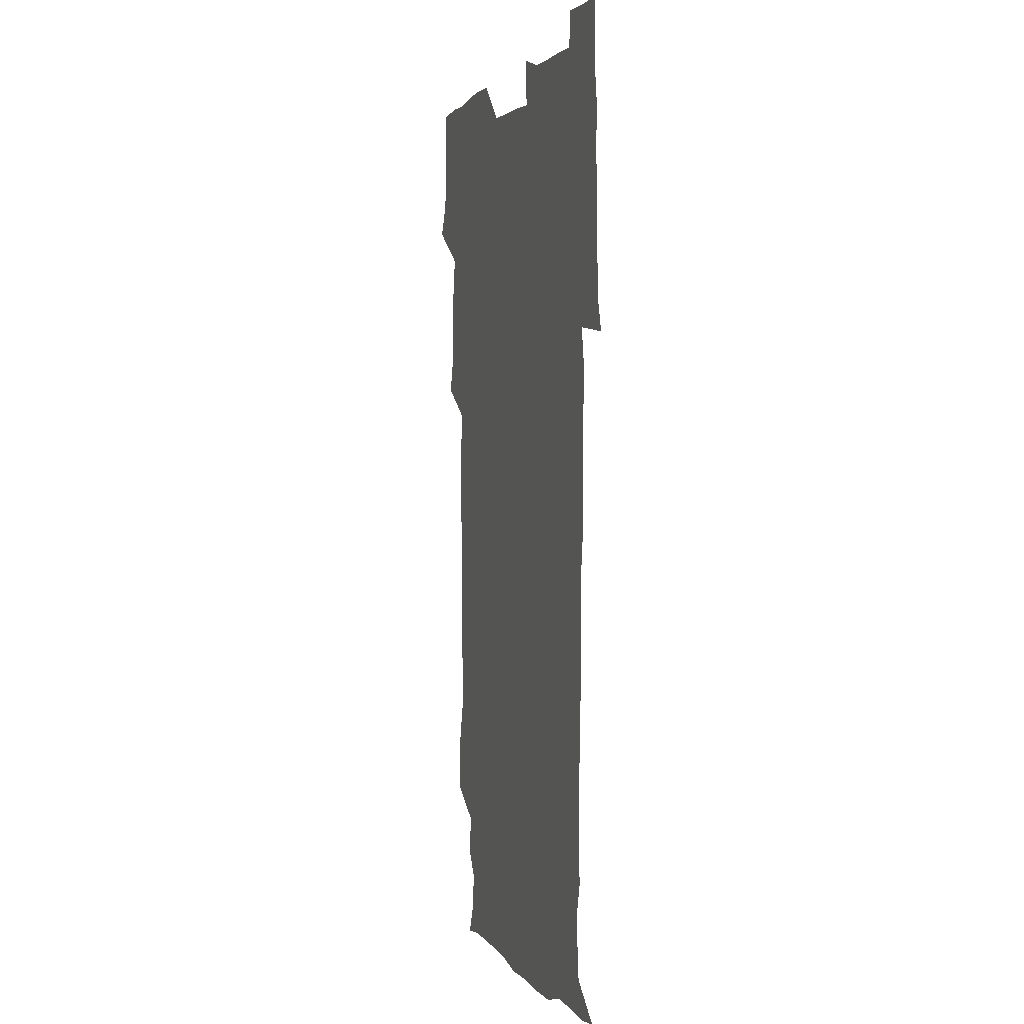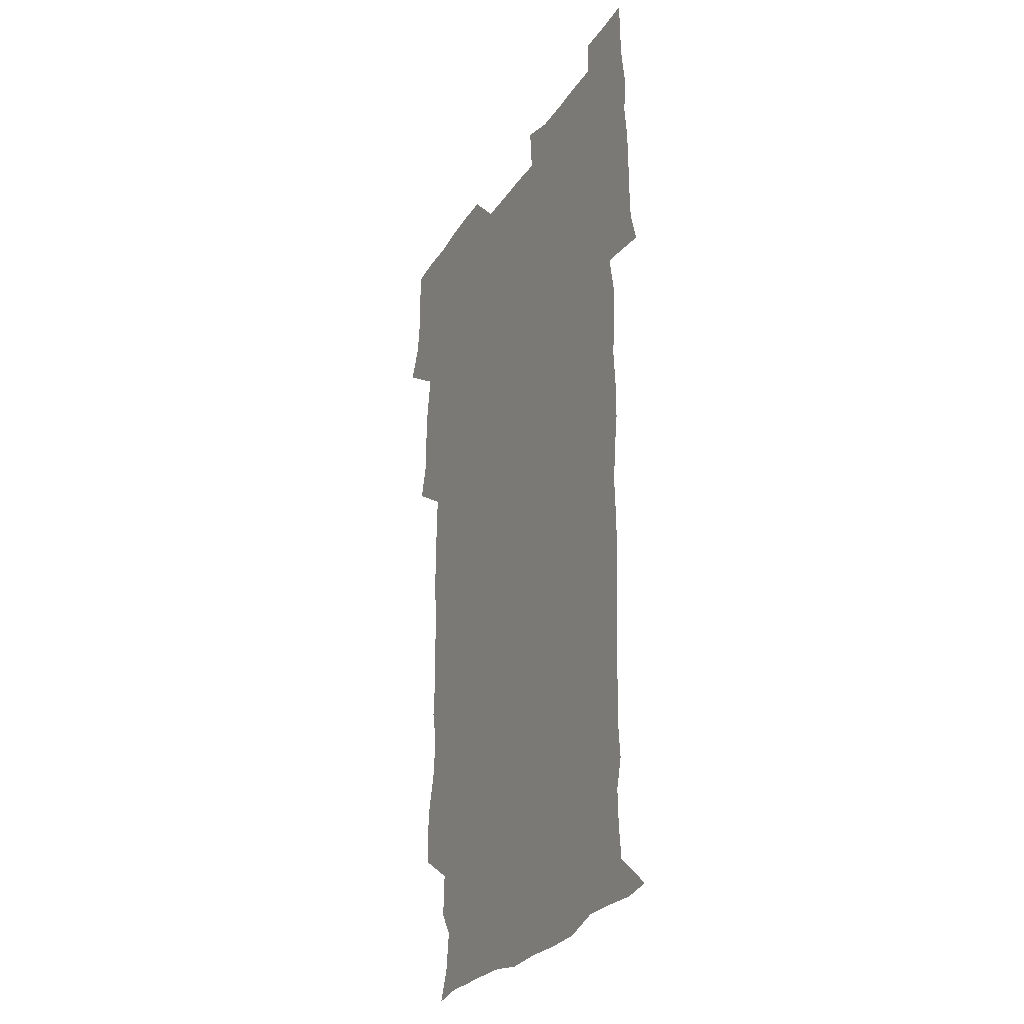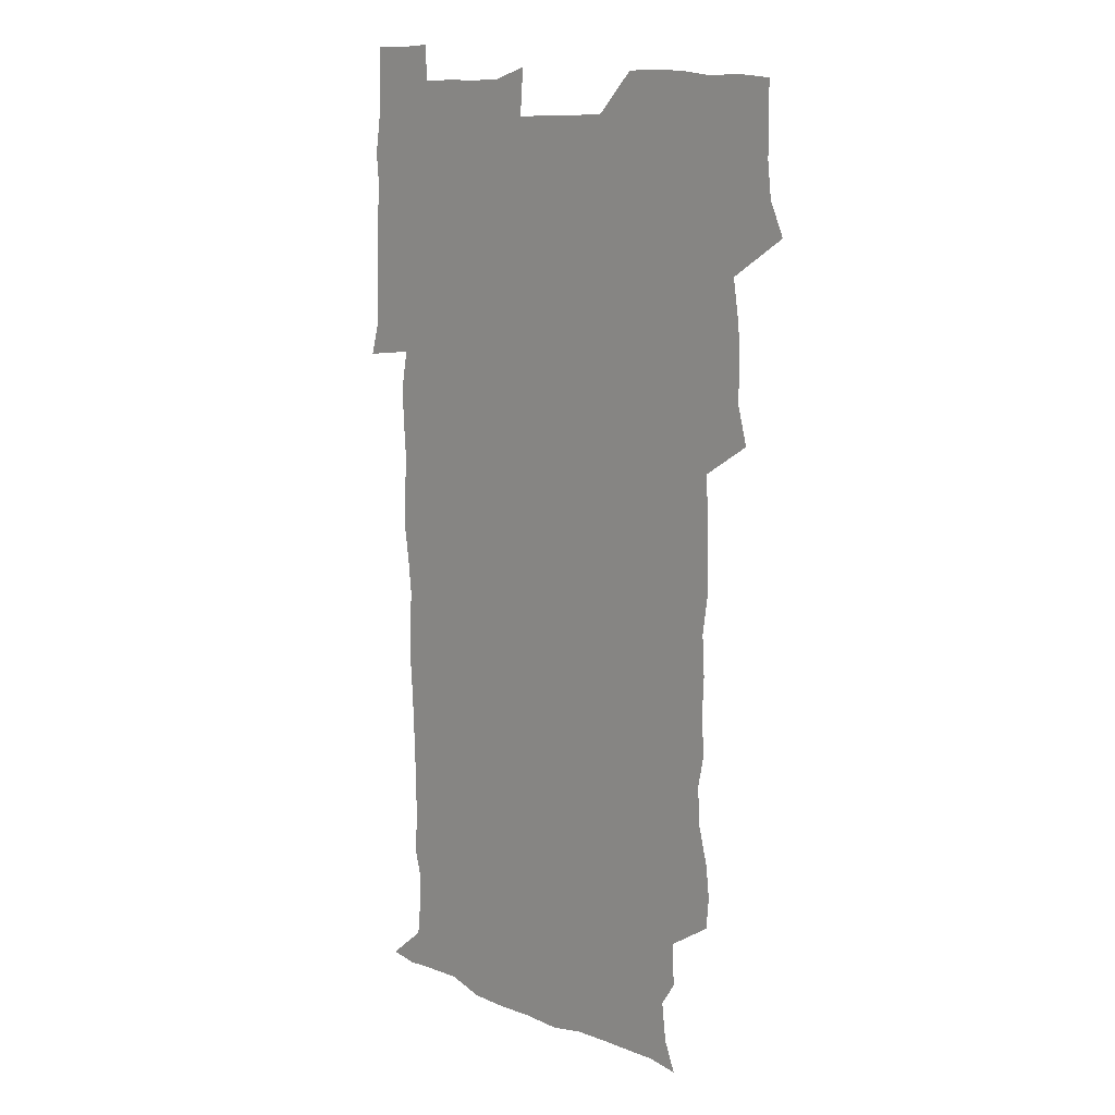
<metadata>
{"format":"obj","ext":"obj","renderer":"f3d","projection":"perspective","resolution":1024,"background":"white","views":[{"elev":1.9,"azim":72.7,"up":"+Y"},{"elev":-27.8,"azim":63.7,"up":"+Y"},{"elev":11.5,"azim":-134.0,"up":"+Y"}]}
</metadata>
<code>
v 472.7 526.3 0
v 479 540.3 0
v 480.7 555.1 0
v 480.7 570.2 0
v 480.8 585.1 0
v 489.2 445.8 0
v 493.5 462 0
v 493.2 476.5 0
v 494 492.3 0
v 496.8 510.6 0
v 497.8 525.4 0
v 496.7 540.1 0
v 497.1 554.6 0
v 498.2 568.7 0
v 495.5 586.6 0
v 506.3 244.7 0
v 505.2 257.9 0
v 506.6 271.4 0
v 510.7 287.2 0
v 511.8 303.7 0
v 509.1 317.5 0
v 510.2 334.6 0
v 509.4 350.2 0
v 510.4 367.7 0
v 508.2 382.5 0
v 508.3 398.4 0
v 508.6 415 0
v 509.3 432.8 0
v 508.8 448.4 0
v 510.8 464.3 0
v 509 478.6 0
v 511 494.9 0
v 512.1 510.4 0
v 512.6 525.2 0
v 510.7 540.3 0
v 513.6 554.6 0
v 512.3 569.7 0
v 510.7 586.2 0
v 523.5 176.1 0
v 528.5 188.7 0
v 530.5 205 0
v 524.1 214.9 0
v 524.9 232.9 0
v 527.1 250.8 0
v 530.2 268 0
v 530 283 0
v 529.3 297.5 0
v 529.7 312.6 0
v 528.3 327.1 0
v 528 342.3 0
v 527.6 357.4 0
v 527.9 373.3 0
v 527.4 388.6 0
v 526.6 403.7 0
v 526 419 0
v 527.4 435.6 0
v 526.6 450.4 0
v 527.5 466 0
v 526.4 480.6 0
v 528.3 496.4 0
v 527.1 510.9 0
v 527.1 525.6 0
v 527.9 540.2 0
v 527.8 554.7 0
v 526.6 570.5 0
v 525 588.1 0
v 537.1 178.1 0
v 537.5 187.1 0
v 543.8 210.1 0
v 542.2 224.1 0
v 542.5 239.4 0
v 545.1 256.9 0
v 545.4 271.9 0
v 545.2 286.8 0
v 545.6 302.1 0
v 544.4 316 0
v 543.6 330.6 0
v 545.7 348.1 0
v 544.1 361.3 0
v 543.8 376.4 0
v 543.6 391.6 0
v 542.7 406.2 0
v 542.5 421.4 0
v 541.7 436.1 0
v 542.4 451.6 0
v 542.8 466.8 0
v 542.8 481.8 0
v 542.9 496.5 0
v 542.8 511.1 0
v 543.4 525.5 0
v 543.2 539.8 0
v 543.2 553.5 0
v 540.8 571.1 0
v 539 588.7 0
v 548.9 177.7 0
v 554.3 194.8 0
v 557.9 212.9 0
v 559.2 229.4 0
v 560.5 245.6 0
v 560.5 260.1 0
v 559.8 274 0
v 559.9 289 0
v 559.4 303.3 0
v 558.9 317.8 0
v 558.7 332.8 0
v 558.3 347.1 0
v 558.9 363 0
v 558.7 377.9 0
v 558 392.4 0
v 558.8 408.4 0
v 558.1 422.7 0
v 557.8 437.5 0
v 557.7 452.4 0
v 558.1 467.6 0
v 558.2 482.3 0
v 558 496.7 0
v 557.9 511.2 0
v 557.8 525.6 0
v 557.9 539.7 0
v 557.2 554.1 0
v 555.4 570.4 0
v 553 588.4 0
v 563.4 177.4 0
v 569.1 195.8 0
v 573.4 216.5 0
v 574.1 231.5 0
v 574.1 246 0
v 574.2 260.8 0
v 574.3 275.6 0
v 573.7 289.4 0
v 573.3 303.8 0
v 573.4 319.2 0
v 573.5 334.2 0
v 573.4 349 0
v 574.1 365 0
v 573.4 379 0
v 572.2 392.8 0
v 572.8 408.3 0
v 572.3 422.5 0
v 573 438.7 0
v 572.6 453 0
v 572.4 467.6 0
v 572.4 482.2 0
v 572.2 496.7 0
v 572.5 511.2 0
v 572.6 525.6 0
v 572.6 539.6 0
v 571.5 554.8 0
v 569.3 571.5 0
v 580.3 176.7 0
v 583 191 0
v 586.6 215.3 0
v 588 232.6 0
v 588.3 247.3 0
v 587.7 260 0
v 588 275.9 0
v 587.6 289.8 0
v 587.5 304.6 0
v 587.8 320.4 0
v 587.6 334.4 0
v 587.2 347.2 0
v 587.8 365.4 0
v 588 380.2 0
v 587.2 393.9 0
v 587.1 408.4 0
v 586.2 422 0
v 587.1 438.5 0
v 587.1 453.2 0
v 586.9 467.7 0
v 587 482.3 0
v 587 496.9 0
v 587.2 511.4 0
v 586.9 525.7 0
v 586.9 539.9 0
v 586.3 554.9 0
v 585 571 0
v 595.9 173.8 0
v 599.5 194.9 0
v 600.9 215 0
v 601.7 232.6 0
v 601.8 247 0
v 601.4 259.7 0
v 601.8 276.2 0
v 601.7 290 0
v 601.7 305.4 0
v 601.6 319.4 0
v 601.6 333.7 0
v 601.9 349.1 0
v 601.7 363.9 0
v 601.7 380.5 0
v 601.6 394.3 0
v 601.4 408.9 0
v 601.3 423.3 0
v 601.4 438.1 0
v 601.5 453.6 0
v 601.6 468.2 0
v 601.4 482.4 0
v 601.6 497.2 0
v 601.7 511.6 0
v 601.5 525.8 0
v 601.2 540.6 0
v 601.1 555.1 0
v 600.5 571 0
v 613.2 174.3 0
v 615.1 197 0
v 615.4 213.6 0
v 615.4 231.7 0
v 615.4 247.3 0
v 615.6 261.2 0
v 615.8 275 0
v 615.9 290.8 0
v 615.6 305.2 0
v 615.5 320.3 0
v 615.6 332.4 0
v 616.1 350.5 0
v 615.9 364.8 0
v 616 378.9 0
v 615.8 394.4 0
v 615.7 408.6 0
v 615.7 423.9 0
v 615.7 438.1 0
v 615.7 453.9 0
v 615.8 468 0
v 615.8 482.4 0
v 615.9 497 0
v 615.8 511.6 0
v 615.9 525.9 0
v 616 540 0
v 615.9 555 0
v 616 570.2 0
v 614.5 590.4 0
v 630.5 173.4 0
v 629.9 197.1 0
v 629.8 215.4 0
v 629.6 230.8 0
v 629.5 245.5 0
v 629.5 260 0
v 630.2 273.4 0
v 629.5 291.3 0
v 629.6 305.6 0
v 629.8 319.5 0
v 630.1 335.6 0
v 630 350.6 0
v 630 364.9 0
v 630.1 379.1 0
v 630 394.3 0
v 630 408.9 0
v 630.2 423.3 0
v 630.1 438.5 0
v 630.1 453.3 0
v 630 468.1 0
v 629.9 482.5 0
v 630.5 496.8 0
v 630 511.7 0
v 630.4 526 0
v 630.3 540.3 0
v 630.4 554.9 0
v 630.3 570.6 0
v 630.7 585.6 0
v 647.3 173.7 0
v 645.1 195.5 0
v 643.7 215 0
v 643.3 230.9 0
v 643.9 244 0
v 644.7 256.8 0
v 644.1 273.9 0
v 644 289.1 0
v 643.5 304.8 0
v 644.3 318.1 0
v 643.9 335.2 0
v 644 349.7 0
v 644 364.5 0
v 644.3 378.8 0
v 644.6 393.3 0
v 644.5 408.3 0
v 644.4 423.4 0
v 644.7 438 0
v 644.7 452.9 0
v 644.5 467.8 0
v 644.7 482.3 0
v 644.7 497 0
v 645.1 511.4 0
v 644.6 526.2 0
v 644.7 540.5 0
v 645 555.2 0
v 645.1 571.1 0
v 645.5 585.2 0
v 662.8 178.1 0
v 660.1 195.1 0
v 657.8 213.6 0
v 657.4 228.9 0
v 657.8 243.1 0
v 657.7 258.6 0
v 658.7 272 0
v 658 288.2 0
v 658.4 302.6 0
v 658 318.6 0
v 658.8 332.8 0
v 659 347.5 0
v 658.7 362.8 0
v 658.4 378.2 0
v 659.3 392.5 0
v 659.2 407.5 0
v 659.1 422.7 0
v 659.2 437.6 0
v 659.2 452.7 0
v 659.3 467.5 0
v 659.3 482.2 0
v 658.6 497.2 0
v 659.3 511.5 0
v 659.2 526.2 0
v 659.6 540.8 0
v 659.7 555.5 0
v 660 570.4 0
v 660.3 585.6 0
v 678.3 177.6 0
v 676 191.7 0
v 673.2 209.4 0
v 672.4 225.2 0
v 672.8 239.8 0
v 672.7 254.9 0
v 673 269.6 0
v 672.6 285.3 0
v 673 300.2 0
v 672.5 316.1 0
v 673.1 330.7 0
v 673.5 345.5 0
v 673.4 360.9 0
v 674.4 375.4 0
v 676.2 389.6 0
v 674.8 405.8 0
v 675.5 420.6 0
v 674.8 436.5 0
v 675.3 451.6 0
v 674.8 467 0
v 674.7 481.7 0
v 674.4 496.5 0
v 673.6 511.4 0
v 674.7 525.9 0
v 673.6 541.1 0
v 674.1 555.3 0
v 674.5 569.6 0
v 675.1 585.2 0
v 675.8 600.5 0
v 693.1 176.7 0
v 688.2 192.8 0
v 686.7 206.9 0
v 686.3 221.5 0
v 689.5 233.7 0
v 688.1 249.9 0
v 688.7 264.5 0
v 688.9 279.6 0
v 689.5 294.5 0
v 690.2 309.6 0
v 691.2 324.3 0
v 691 340 0
v 690.2 356.5 0
v 691.7 371.4 0
v 693.7 385.7 0
v 693.7 401.2 0
v 692.5 417.6 0
v 693.6 433.3 0
v 694.4 449.4 0
v 691.3 466.8 0
v 691.7 480.3 0
v 692.6 494.6 0
v 690.5 510.2 0
v 691.1 524.9 0
v 689.8 540.4 0
v 689.3 555.2 0
v 688.9 569.6 0
v 690.2 584.5 0
v 690.9 599.8 0
v 705.3 178.5 0
v 715.1 463.9 0
v 711.1 478.2 0
v 710.6 492.3 0
v 710.5 507.3 0
v 710.3 522.4 0
v 708.6 538.4 0
v 709.9 553.8 0
v 707.6 569.7 0
v 706.8 585 0
v 706.7 600.1 0
f 10 11 1
f 1 11 2
f 11 12 2
f 2 12 3
f 12 13 3
f 3 13 4
f 13 14 4
f 4 14 5
f 14 15 5
f 28 29 6
f 6 29 7
f 29 30 7
f 7 30 8
f 30 31 8
f 8 31 9
f 31 32 9
f 9 32 10
f 32 33 10
f 10 33 11
f 33 34 11
f 11 34 12
f 34 35 12
f 12 35 13
f 35 36 13
f 13 36 14
f 36 37 14
f 14 37 15
f 37 38 15
f 43 44 16
f 16 44 17
f 44 45 17
f 17 45 18
f 45 46 18
f 18 46 19
f 46 47 19
f 19 47 20
f 47 48 20
f 20 48 21
f 48 49 21
f 21 49 22
f 49 50 22
f 22 50 23
f 50 51 23
f 23 51 24
f 51 52 24
f 24 52 25
f 52 53 25
f 25 53 26
f 53 54 26
f 26 54 27
f 54 55 27
f 27 55 28
f 55 56 28
f 28 56 29
f 56 57 29
f 29 57 30
f 57 58 30
f 30 58 31
f 58 59 31
f 31 59 32
f 59 60 32
f 32 60 33
f 60 61 33
f 33 61 34
f 61 62 34
f 34 62 35
f 62 63 35
f 35 63 36
f 63 64 36
f 36 64 37
f 64 65 37
f 37 65 38
f 65 66 38
f 39 67 40
f 67 68 40
f 40 68 41
f 68 69 41
f 41 69 42
f 69 70 42
f 42 70 43
f 70 71 43
f 43 71 44
f 71 72 44
f 44 72 45
f 72 73 45
f 45 73 46
f 73 74 46
f 46 74 47
f 74 75 47
f 47 75 48
f 75 76 48
f 48 76 49
f 76 77 49
f 49 77 50
f 77 78 50
f 50 78 51
f 78 79 51
f 51 79 52
f 79 80 52
f 52 80 53
f 80 81 53
f 53 81 54
f 81 82 54
f 54 82 55
f 82 83 55
f 55 83 56
f 83 84 56
f 56 84 57
f 84 85 57
f 57 85 58
f 85 86 58
f 58 86 59
f 86 87 59
f 59 87 60
f 87 88 60
f 60 88 61
f 88 89 61
f 61 89 62
f 89 90 62
f 62 90 63
f 90 91 63
f 63 91 64
f 91 92 64
f 64 92 65
f 92 93 65
f 65 93 66
f 93 94 66
f 67 95 68
f 95 96 68
f 68 96 69
f 96 97 69
f 69 97 70
f 97 98 70
f 70 98 71
f 98 99 71
f 71 99 72
f 99 100 72
f 72 100 73
f 100 101 73
f 73 101 74
f 101 102 74
f 74 102 75
f 102 103 75
f 75 103 76
f 103 104 76
f 76 104 77
f 104 105 77
f 77 105 78
f 105 106 78
f 78 106 79
f 106 107 79
f 79 107 80
f 107 108 80
f 80 108 81
f 108 109 81
f 81 109 82
f 109 110 82
f 82 110 83
f 110 111 83
f 83 111 84
f 111 112 84
f 84 112 85
f 112 113 85
f 85 113 86
f 113 114 86
f 86 114 87
f 114 115 87
f 87 115 88
f 115 116 88
f 88 116 89
f 116 117 89
f 89 117 90
f 117 118 90
f 90 118 91
f 118 119 91
f 91 119 92
f 119 120 92
f 92 120 93
f 120 121 93
f 93 121 94
f 121 122 94
f 95 123 96
f 123 124 96
f 96 124 97
f 124 125 97
f 97 125 98
f 125 126 98
f 98 126 99
f 126 127 99
f 99 127 100
f 127 128 100
f 100 128 101
f 128 129 101
f 101 129 102
f 129 130 102
f 102 130 103
f 130 131 103
f 103 131 104
f 131 132 104
f 104 132 105
f 132 133 105
f 105 133 106
f 133 134 106
f 106 134 107
f 134 135 107
f 107 135 108
f 135 136 108
f 108 136 109
f 136 137 109
f 109 137 110
f 137 138 110
f 110 138 111
f 138 139 111
f 111 139 112
f 139 140 112
f 112 140 113
f 140 141 113
f 113 141 114
f 141 142 114
f 114 142 115
f 142 143 115
f 115 143 116
f 143 144 116
f 116 144 117
f 144 145 117
f 117 145 118
f 145 146 118
f 118 146 119
f 146 147 119
f 119 147 120
f 147 148 120
f 120 148 121
f 148 149 121
f 121 149 122
f 123 150 124
f 150 151 124
f 124 151 125
f 151 152 125
f 125 152 126
f 152 153 126
f 126 153 127
f 153 154 127
f 127 154 128
f 154 155 128
f 128 155 129
f 155 156 129
f 129 156 130
f 156 157 130
f 130 157 131
f 157 158 131
f 131 158 132
f 158 159 132
f 132 159 133
f 159 160 133
f 133 160 134
f 160 161 134
f 134 161 135
f 161 162 135
f 135 162 136
f 162 163 136
f 136 163 137
f 163 164 137
f 137 164 138
f 164 165 138
f 138 165 139
f 165 166 139
f 139 166 140
f 166 167 140
f 140 167 141
f 167 168 141
f 141 168 142
f 168 169 142
f 142 169 143
f 169 170 143
f 143 170 144
f 170 171 144
f 144 171 145
f 171 172 145
f 145 172 146
f 172 173 146
f 146 173 147
f 173 174 147
f 147 174 148
f 174 175 148
f 148 175 149
f 175 176 149
f 150 177 151
f 177 178 151
f 151 178 152
f 178 179 152
f 152 179 153
f 179 180 153
f 153 180 154
f 180 181 154
f 154 181 155
f 181 182 155
f 155 182 156
f 182 183 156
f 156 183 157
f 183 184 157
f 157 184 158
f 184 185 158
f 158 185 159
f 185 186 159
f 159 186 160
f 186 187 160
f 160 187 161
f 187 188 161
f 161 188 162
f 188 189 162
f 162 189 163
f 189 190 163
f 163 190 164
f 190 191 164
f 164 191 165
f 191 192 165
f 165 192 166
f 192 193 166
f 166 193 167
f 193 194 167
f 167 194 168
f 194 195 168
f 168 195 169
f 195 196 169
f 169 196 170
f 196 197 170
f 170 197 171
f 197 198 171
f 171 198 172
f 198 199 172
f 172 199 173
f 199 200 173
f 173 200 174
f 200 201 174
f 174 201 175
f 201 202 175
f 175 202 176
f 202 203 176
f 177 204 178
f 204 205 178
f 178 205 179
f 205 206 179
f 179 206 180
f 206 207 180
f 180 207 181
f 207 208 181
f 181 208 182
f 208 209 182
f 182 209 183
f 209 210 183
f 183 210 184
f 210 211 184
f 184 211 185
f 211 212 185
f 185 212 186
f 212 213 186
f 186 213 187
f 213 214 187
f 187 214 188
f 214 215 188
f 188 215 189
f 215 216 189
f 189 216 190
f 216 217 190
f 190 217 191
f 217 218 191
f 191 218 192
f 218 219 192
f 192 219 193
f 219 220 193
f 193 220 194
f 220 221 194
f 194 221 195
f 221 222 195
f 195 222 196
f 222 223 196
f 196 223 197
f 223 224 197
f 197 224 198
f 224 225 198
f 198 225 199
f 225 226 199
f 199 226 200
f 226 227 200
f 200 227 201
f 227 228 201
f 201 228 202
f 228 229 202
f 202 229 203
f 229 230 203
f 204 232 205
f 232 233 205
f 205 233 206
f 233 234 206
f 206 234 207
f 234 235 207
f 207 235 208
f 235 236 208
f 208 236 209
f 236 237 209
f 209 237 210
f 237 238 210
f 210 238 211
f 238 239 211
f 211 239 212
f 239 240 212
f 212 240 213
f 240 241 213
f 213 241 214
f 241 242 214
f 214 242 215
f 242 243 215
f 215 243 216
f 243 244 216
f 216 244 217
f 244 245 217
f 217 245 218
f 245 246 218
f 218 246 219
f 246 247 219
f 219 247 220
f 247 248 220
f 220 248 221
f 248 249 221
f 221 249 222
f 249 250 222
f 222 250 223
f 250 251 223
f 223 251 224
f 251 252 224
f 224 252 225
f 252 253 225
f 225 253 226
f 253 254 226
f 226 254 227
f 254 255 227
f 227 255 228
f 255 256 228
f 228 256 229
f 256 257 229
f 229 257 230
f 257 258 230
f 230 258 231
f 258 259 231
f 232 260 233
f 260 261 233
f 233 261 234
f 261 262 234
f 234 262 235
f 262 263 235
f 235 263 236
f 263 264 236
f 236 264 237
f 264 265 237
f 237 265 238
f 265 266 238
f 238 266 239
f 266 267 239
f 239 267 240
f 267 268 240
f 240 268 241
f 268 269 241
f 241 269 242
f 269 270 242
f 242 270 243
f 270 271 243
f 243 271 244
f 271 272 244
f 244 272 245
f 272 273 245
f 245 273 246
f 273 274 246
f 246 274 247
f 274 275 247
f 247 275 248
f 275 276 248
f 248 276 249
f 276 277 249
f 249 277 250
f 277 278 250
f 250 278 251
f 278 279 251
f 251 279 252
f 279 280 252
f 252 280 253
f 280 281 253
f 253 281 254
f 281 282 254
f 254 282 255
f 282 283 255
f 255 283 256
f 283 284 256
f 256 284 257
f 284 285 257
f 257 285 258
f 285 286 258
f 258 286 259
f 286 287 259
f 260 288 261
f 288 289 261
f 261 289 262
f 289 290 262
f 262 290 263
f 290 291 263
f 263 291 264
f 291 292 264
f 264 292 265
f 292 293 265
f 265 293 266
f 293 294 266
f 266 294 267
f 294 295 267
f 267 295 268
f 295 296 268
f 268 296 269
f 296 297 269
f 269 297 270
f 297 298 270
f 270 298 271
f 298 299 271
f 271 299 272
f 299 300 272
f 272 300 273
f 300 301 273
f 273 301 274
f 301 302 274
f 274 302 275
f 302 303 275
f 275 303 276
f 303 304 276
f 276 304 277
f 304 305 277
f 277 305 278
f 305 306 278
f 278 306 279
f 306 307 279
f 279 307 280
f 307 308 280
f 280 308 281
f 308 309 281
f 281 309 282
f 309 310 282
f 282 310 283
f 310 311 283
f 283 311 284
f 311 312 284
f 284 312 285
f 312 313 285
f 285 313 286
f 313 314 286
f 286 314 287
f 314 315 287
f 288 316 289
f 316 317 289
f 289 317 290
f 317 318 290
f 290 318 291
f 318 319 291
f 291 319 292
f 319 320 292
f 292 320 293
f 320 321 293
f 293 321 294
f 321 322 294
f 294 322 295
f 322 323 295
f 295 323 296
f 323 324 296
f 296 324 297
f 324 325 297
f 297 325 298
f 325 326 298
f 298 326 299
f 326 327 299
f 299 327 300
f 327 328 300
f 300 328 301
f 328 329 301
f 301 329 302
f 329 330 302
f 302 330 303
f 330 331 303
f 303 331 304
f 331 332 304
f 304 332 305
f 332 333 305
f 305 333 306
f 333 334 306
f 306 334 307
f 334 335 307
f 307 335 308
f 335 336 308
f 308 336 309
f 336 337 309
f 309 337 310
f 337 338 310
f 310 338 311
f 338 339 311
f 311 339 312
f 339 340 312
f 312 340 313
f 340 341 313
f 313 341 314
f 341 342 314
f 314 342 315
f 342 343 315
f 316 345 317
f 345 346 317
f 317 346 318
f 346 347 318
f 318 347 319
f 347 348 319
f 319 348 320
f 348 349 320
f 320 349 321
f 349 350 321
f 321 350 322
f 350 351 322
f 322 351 323
f 351 352 323
f 323 352 324
f 352 353 324
f 324 353 325
f 353 354 325
f 325 354 326
f 354 355 326
f 326 355 327
f 355 356 327
f 327 356 328
f 356 357 328
f 328 357 329
f 357 358 329
f 329 358 330
f 358 359 330
f 330 359 331
f 359 360 331
f 331 360 332
f 360 361 332
f 332 361 333
f 361 362 333
f 333 362 334
f 362 363 334
f 334 363 335
f 363 364 335
f 335 364 336
f 364 365 336
f 336 365 337
f 365 366 337
f 337 366 338
f 366 367 338
f 338 367 339
f 367 368 339
f 339 368 340
f 368 369 340
f 340 369 341
f 369 370 341
f 341 370 342
f 370 371 342
f 342 371 343
f 371 372 343
f 343 372 344
f 372 373 344
f 345 374 346
f 364 375 365
f 375 376 365
f 365 376 366
f 376 377 366
f 366 377 367
f 377 378 367
f 367 378 368
f 378 379 368
f 368 379 369
f 379 380 369
f 369 380 370
f 380 381 370
f 370 381 371
f 381 382 371
f 371 382 372
f 382 383 372
f 372 383 373
f 383 384 373

</code>
